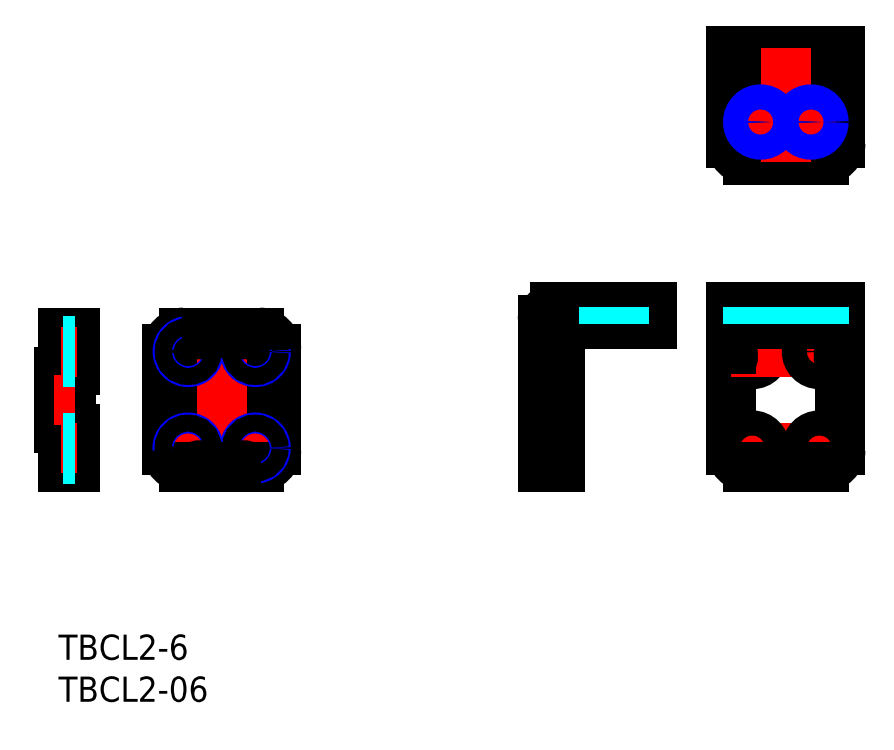
<metadata>
{"format":"dxf","ext":"dxf","renderer":"ezdxf+matplotlib","layout":"modelspace","background":"white","min_lineweight":24,"dpi":150}
</metadata>
<code>
0
SECTION
2
ENTITIES
0
LINE
8
MSM_CENTER
10
12.92
20
22.22
30
0
11
25.94
21
22.22
31
0
0
LINE
8
MSM_CENTER
10
12.94
20
33.72
30
0
11
25.96
21
33.72
31
0
0
LINE
8
MSM_CONTINUOUS
10
12.93
20
33.97
30
0
11
12.93
21
21.97
31
0
0
LINE
8
MSM_CONTINUOUS
10
25.93
20
21.97
30
0
11
25.93
21
33.97
31
0
0
LINE
8
MSM_CENTER
10
23.45
20
36.23
30
0
11
23.45
21
31.21
31
0
0
LINE
8
MSM_CENTER
10
15.45
20
36.23
30
0
11
15.45
21
31.21
31
0
0
ARC
8
MSM_CONTINUOUS
10
14.93
20
33.97
30
0
40
2
50
90
51
180
0
ARC
8
MSM_CONTINUOUS
10
23.93
20
21.97
30
0
40
2
50
270
51
0
0
LINE
8
MSM_CENTER
10
11.61
20
27.97
30
0
11
26.25
21
27.97
31
0
0
LINE
8
MSM_CONTINUOUS
10
12.93
20
31.47
30
0
11
25.93
21
31.47
31
0
0
LINE
8
MSM_CONTINUOUS
10
24.93
20
31.47
30
0
11
24.93
21
24.47
31
0
0
LINE
8
MSM_CONTINUOUS
10
25.93
20
24.47
30
0
11
12.93
21
24.47
31
0
0
LINE
8
MSM_CONTINUOUS
10
23.93
20
31.47
30
0
11
23.93
21
24.47
31
0
0
LINE
8
MSM_CONTINUOUS
10
22.93
20
31.47
30
0
11
22.93
21
24.47
31
0
0
LINE
8
MSM_CONTINUOUS
10
21.93
20
31.47
30
0
11
21.93
21
24.47
31
0
0
LINE
8
MSM_CONTINUOUS
10
20.93
20
31.47
30
0
11
20.93
21
24.47
31
0
0
LINE
8
MSM_CONTINUOUS
10
19.93
20
31.47
30
0
11
19.93
21
24.47
31
0
0
LINE
8
MSM_CONTINUOUS
10
18.93
20
31.47
30
0
11
18.93
21
24.47
31
0
0
LINE
8
MSM_CONTINUOUS
10
17.93
20
31.47
30
0
11
17.93
21
24.47
31
0
0
LINE
8
MSM_CONTINUOUS
10
16.93
20
31.47
30
0
11
16.93
21
24.47
31
0
0
LINE
8
MSM_CONTINUOUS
10
15.93
20
31.47
30
0
11
15.93
21
24.47
31
0
0
LINE
8
MSM_CONTINUOUS
10
14.93
20
31.47
30
0
11
14.93
21
24.47
31
0
0
LINE
8
MSM_CONTINUOUS
10
13.93
20
31.47
30
0
11
13.93
21
24.47
31
0
0
LINE
8
MSM_CENTER
10
15.43
20
24.73
30
0
11
15.43
21
19.71
31
0
0
LINE
8
MSM_CENTER
10
23.43
20
24.73
30
0
11
23.43
21
19.71
31
0
0
LINE
8
MSM_CONTINUOUS
10
1.97
20
35.97
30
0
11
0.5
21
35.97
31
0
0
LINE
8
MSM_CONTINUOUS
10
1.97
20
35.97
30
0
11
1.97
21
31.47
31
0
0
LINE
8
MSM_CONTINUOUS
10
1.47
20
31.27
30
0
11
1.47
21
24.67
31
0
0
LINE
8
MSM_CONTINUOUS
10
2
20
24.47
30
0
11
2
21
19.97
31
0
0
LINE
8
MSM_CONTINUOUS
10
2
20
19.97
30
0
11
0.5
21
19.97
31
0
0
LINE
8
MSM_CONTINUOUS
10
0.5
20
19.97
30
0
11
0.5
21
24.47
31
0
0
LINE
8
MSM_CONTINUOUS
10
0
20
24.67
30
0
11
0
21
31.27
31
0
0
LINE
8
MSM_CONTINUOUS
10
0.5
20
31.47
30
0
11
0.5
21
35.97
31
0
0
LINE
8
MSM_DASHED
10
0.5
20
31.47
30
0
11
1.72
21
31.47
31
0
0
LINE
8
MSM_DASHED
10
0.5
20
24.47
30
0
11
1.644
21
24.47
31
0
0
LINE
8
MSM_CONTINUOUS
10
0
20
31.27
30
0
11
0.3
21
31.27
31
0
0
LINE
8
MSM_CONTINUOUS
10
1.97
20
31.47
30
0
11
1.72
21
31.47
31
0
0
ARC
8
MSM_CONTINUOUS
10
1.72
20
31.22
30
0
40
0.2563
50
90
51
167.3
0
LINE
8
MSM_CONTINUOUS
10
2
20
24.47
30
0
11
1.644
21
24.47
31
0
0
ARC
8
MSM_CONTINUOUS
10
1.672
20
24.67
30
0
40
0.202
50
180
51
262
0
ARC
8
MSM_CONTINUOUS
10
0.3
20
31.47
30
0
40
0.2
50
270
51
0
0
LINE
8
MSM_CONTINUOUS
10
0
20
24.67
30
0
11
0.3
21
24.67
31
0
0
ARC
8
MSM_CONTINUOUS
10
0.3
20
24.47
30
0
40
0.2
50
0
51
90
0
LINE
8
MSM_CENTER
10
-0.5
20
27.97
30
0
11
1.97
21
27.97
31
0
0
LINE
8
MSM_CENTER
10
0.3
20
22.22
30
0
11
2.2
21
22.22
31
0
0
LINE
8
MSM_CENTER
10
19.43
20
36.97
30
0
11
19.43
21
18.97
31
0
0
LINE
8
MSM_CONTINUOUS
10
16.18
20
35.97
30
0
11
14.93
21
35.97
31
0
0
LINE
8
MSM_CONTINUOUS
10
23.93
20
35.97
30
0
11
22.68
21
35.97
31
0
0
LINE
8
MSM_CONTINUOUS
10
22.68
20
19.97
30
0
11
23.93
21
19.97
31
0
0
LINE
8
MSM_CONTINUOUS
10
14.93
20
19.97
30
0
11
16.18
21
19.97
31
0
0
LINE
8
MSM_DASHED
10
2
20
20.97
30
0
11
0.5
21
20.97
31
0
0
LINE
8
MSM_DASHED
10
2
20
23.47
30
0
11
0.5
21
23.47
31
0
0
LINE
8
MSM_CENTER
10
0.3
20
33.72
30
0
11
2.2
21
33.72
31
0
0
LINE
8
MSM_DASHED
10
1.97
20
32.47
30
0
11
0.5
21
32.47
31
0
0
LINE
8
MSM_DASHED
10
1.97
20
34.97
30
0
11
0.5
21
34.97
31
0
0
INSERT
8
MSM_CONTINUOUS
2
*U53
10
0
20
0
30
0
0
INSERT
8
MSM_CONTINUOUS
2
*U54
10
0
20
0
30
0
0
LINE
8
MSM_CONTINUOUS
10
80.14
20
21.97
30
0
11
80.14
21
32.47
31
0
0
LINE
8
MSM_CONTINUOUS
10
93.14
20
21.97
30
0
11
93.14
21
32.47
31
0
0
CIRCLE
8
MSM_CONTINUOUS
10
82.64
20
33.72
30
0
40
1.5
0
LINE
8
MSM_CENTER
10
82.64
20
36.23
30
0
11
82.64
21
31.21
31
0
0
LINE
8
MSM_CENTER
10
90.64
20
36.23
30
0
11
90.64
21
31.21
31
0
0
LINE
8
MSM_CENTER
10
80.13
20
33.72
30
0
11
93.15
21
33.72
31
0
0
LINE
8
MSM_CENTER
10
82.64
20
24.73
30
0
11
82.64
21
19.71
31
0
0
LINE
8
MSM_CENTER
10
90.64
20
24.73
30
0
11
90.64
21
19.71
31
0
0
LINE
8
MSM_CENTER
10
80.13
20
22.22
30
0
11
93.15
21
22.22
31
0
0
CIRCLE
8
MSM_CONTINUOUS
10
90.64
20
33.72
30
0
40
1.5
0
CIRCLE
8
MSM_CONTINUOUS
10
82.64
20
22.22
30
0
40
1.5
0
CIRCLE
8
MSM_CONTINUOUS
10
90.64
20
22.22
30
0
40
1.5
0
LINE
8
MSM_CONTINUOUS
10
80.14
20
69.56
30
0
11
80.14
21
58.56
31
0
0
LINE
8
MSM_CENTER
10
83.64
20
36.27
30
0
11
83.64
21
39.47
31
0
0
LINE
8
MSM_CENTER
10
89.64
20
36.27
30
0
11
89.64
21
39.47
31
0
0
LINE
8
MSM_CONTINUOUS
10
59.69
20
19.97
30
0
11
57.69
21
19.97
31
0
0
LINE
8
MSM_CENTER
10
66.19
20
36.37
30
0
11
66.19
21
41.27
31
0
0
LINE
8
MSM_CONTINUOUS
10
70.69
20
38.97
30
0
11
70.69
21
36.97
31
0
0
ARC
8
MSM_CONTINUOUS
10
94.44
20
33.22
30
0
40
1.5
50
150.1
51
209.9
0
ARC
8
MSM_CONTINUOUS
10
78.84
20
33.22
30
0
40
1.5
50
330.1
51
29.93
0
LINE
8
MSM_CONTINUOUS
10
80.14
20
33.97
30
0
11
80.14
21
38.97
31
0
0
LINE
8
MSM_CONTINUOUS
10
93.14
20
33.97
30
0
11
93.14
21
38.97
31
0
0
LINE
8
MSM_CENTER
10
83.64
20
58.56
30
0
11
83.64
21
63.57
31
0
0
LINE
8
MSM_CENTER
10
81.13
20
61.06
30
0
11
92.15
21
61.06
31
0
0
LINE
8
MSM_CONTINUOUS
10
80.14
20
67.56
30
0
11
93.14
21
67.56
31
0
0
LINE
8
MSM_CONTINUOUS
10
80.14
20
69.56
30
0
11
93.14
21
69.56
31
0
0
LINE
8
MSM_CONTINUOUS
10
93.14
20
69.56
30
0
11
93.14
21
58.56
31
0
0
LINE
8
MSM_CENTER
10
89.64
20
58.56
30
0
11
89.64
21
63.57
31
0
0
ARC
8
MSM_CONTINUOUS
10
82.14
20
58.56
30
0
40
2
50
180
51
270
0
ARC
8
MSM_CONTINUOUS
10
91.14
20
58.56
30
0
40
2
50
270
51
0
0
LINE
8
MSM_CONTINUOUS
10
82.14
20
56.56
30
0
11
91.14
21
56.56
31
0
0
LINE
8
MSM_CONTINUOUS
10
80.14
20
38.97
30
0
11
93.14
21
38.97
31
0
0
LINE
8
MSM_CONTINUOUS
10
80.14
20
36.97
30
0
11
93.14
21
36.97
31
0
0
LINE
8
MSM_DASHED
10
85.14
20
36.97
30
0
11
85.14
21
38.97
31
0
0
LINE
8
MSM_DASHED
10
82.14
20
36.97
30
0
11
82.14
21
38.97
31
0
0
LINE
8
MSM_DASHED
10
82.41
20
36.97
30
0
11
82.41
21
38.97
31
0
0
LINE
8
MSM_DASHED
10
84.87
20
36.97
30
0
11
84.87
21
38.97
31
0
0
LINE
8
MSM_DASHED
10
91.14
20
36.97
30
0
11
91.14
21
38.97
31
0
0
LINE
8
MSM_DASHED
10
88.14
20
36.97
30
0
11
88.14
21
38.97
31
0
0
LINE
8
MSM_DASHED
10
88.41
20
36.97
30
0
11
88.41
21
38.97
31
0
0
LINE
8
MSM_DASHED
10
90.87
20
36.97
30
0
11
90.87
21
38.97
31
0
0
LINE
8
MSM_CONTINUOUS
10
59.59
20
36.97
30
0
11
59.59
21
36.47
31
0
0
LINE
8
MSM_CONTINUOUS
10
59.59
20
36.47
30
0
11
59.69
21
36.47
31
0
0
LINE
8
MSM_CONTINUOUS
10
59.69
20
19.97
30
0
11
57.69
21
19.97
31
0
0
LINE
8
MSM_DASHED
10
59.69
20
20.72
30
0
11
57.69
21
20.72
31
0
0
LINE
8
MSM_DASHED
10
59.69
20
23.72
30
0
11
57.69
21
23.72
31
0
0
LINE
8
MSM_DASHED
10
59.69
20
32.22
30
0
11
57.69
21
32.22
31
0
0
LINE
8
MSM_DASHED
10
59.69
20
35.22
30
0
11
57.69
21
35.22
31
0
0
LINE
8
MSM_CENTER
10
86.64
20
69.91
30
0
11
86.64
21
56.26
31
0
0
LINE
8
MSM_CONTINUOUS
10
91.14
20
19.97
30
0
11
87.4
21
19.97
31
0
0
ARC
8
MSM_CONTINUOUS
10
91.14
20
21.97
30
0
40
2
50
270
51
0
0
ARC
8
MSM_CONTINUOUS
10
82.14
20
21.97
30
0
40
2
50
180
51
270
0
ARC
8
MSM_CONTINUOUS
10
86.65
20
18.67
30
0
40
1.5
50
60.07
51
119.9
0
CIRCLE
8
MSM_CONTINUOUS
10
83.64
20
61.06
30
0
40
1.23
0
CIRCLE
8
MSM_NARROW
10
83.64
20
61.06
30
0
40
1.5
0
CIRCLE
8
MSM_CONTINUOUS
10
89.64
20
61.06
30
0
40
1.23
0
CIRCLE
8
MSM_NARROW
10
89.64
20
61.06
30
0
40
1.5
0
CIRCLE
8
MSM_NARROW
10
15.45
20
33.72
30
0
40
1.25
0
CIRCLE
8
MSM_CONTINUOUS
10
15.45
20
33.72
30
0
40
1.006
0
CIRCLE
8
MSM_NARROW
10
23.45
20
33.72
30
0
40
1.25
0
CIRCLE
8
MSM_CONTINUOUS
10
23.45
20
33.72
30
0
40
1.006
0
CIRCLE
8
MSM_NARROW
10
23.43
20
22.22
30
0
40
1.25
0
CIRCLE
8
MSM_CONTINUOUS
10
23.43
20
22.22
30
0
40
1.006
0
CIRCLE
8
MSM_NARROW
10
15.43
20
22.22
30
0
40
1.25
0
CIRCLE
8
MSM_CONTINUOUS
10
15.43
20
22.22
30
0
40
1.006
0
LINE
8
MSM_DASHED
10
1.97
20
34.73
30
0
11
0.5
21
34.73
31
0
0
LINE
8
MSM_DASHED
10
1.97
20
32.72
30
0
11
0.5
21
32.72
31
0
0
LINE
8
MSM_DASHED
10
2
20
21.22
30
0
11
0.5
21
21.22
31
0
0
LINE
8
MSM_DASHED
10
2
20
23.23
30
0
11
0.5
21
23.23
31
0
0
LINE
8
MSM_DASHED
10
64.69
20
36.97
30
0
11
64.69
21
38.97
31
0
0
LINE
8
MSM_DASHED
10
67.69
20
36.97
30
0
11
67.69
21
38.97
31
0
0
LINE
8
MSM_CENTER
10
60.67
20
33.72
30
0
11
56.69
21
33.72
31
0
0
LINE
8
MSM_CENTER
10
56.69
20
22.22
30
0
11
60.67
21
22.22
31
0
0
LINE
8
MSM_CONTINUOUS
10
85.9
20
19.97
30
0
11
82.14
21
19.97
31
0
0
LINE
8
MSM_CONTINUOUS
10
57.69
20
19.97
30
0
11
57.69
21
37.47
31
0
0
LINE
8
MSM_CONTINUOUS
10
59.69
20
19.97
30
0
11
59.69
21
36.47
31
0
0
LINE
8
MSM_CONTINUOUS
10
59.19
20
38.97
30
0
11
70.69
21
38.97
31
0
0
ARC
8
MSM_CONTINUOUS
10
59.19
20
37.47
30
0
40
1.5
50
90
51
180
0
LINE
8
MSM_CONTINUOUS
10
59.59
20
36.97
30
0
11
70.69
21
36.97
31
0
0
ARC
8
MSM_CONTINUOUS
10
23.93
20
33.97
30
0
40
2
50
1.221e-12
51
90
0
ARC
8
MSM_CONTINUOUS
10
14.93
20
21.97
30
0
40
2
50
180
51
270
0
LINE
8
MSM_CONTINUOUS
10
17.68
20
19.97
30
0
11
21.18
21
19.97
31
0
0
LINE
8
MSM_CONTINUOUS
10
21.18
20
35.97
30
0
11
17.68
21
35.97
31
0
0
LINE
8
MSM_DASHED
10
67.42
20
36.97
30
0
11
67.42
21
38.97
31
0
0
LINE
8
MSM_DASHED
10
64.96
20
36.97
30
0
11
64.96
21
38.97
31
0
0
ARC
8
MSM_CONTINUOUS
10
16.93
20
37.27
30
0
40
1.5
50
240.1
51
299.9
0
ARC
8
MSM_CONTINUOUS
10
21.93
20
37.27
30
0
40
1.5
50
240.1
51
299.9
0
ARC
8
MSM_CONTINUOUS
10
16.93
20
18.67
30
0
40
1.5
50
60.07
51
119.9
0
ARC
8
MSM_CONTINUOUS
10
21.93
20
18.67
30
0
40
1.5
50
60.07
51
119.9
0
ENDSEC
0
EOF

</code>
